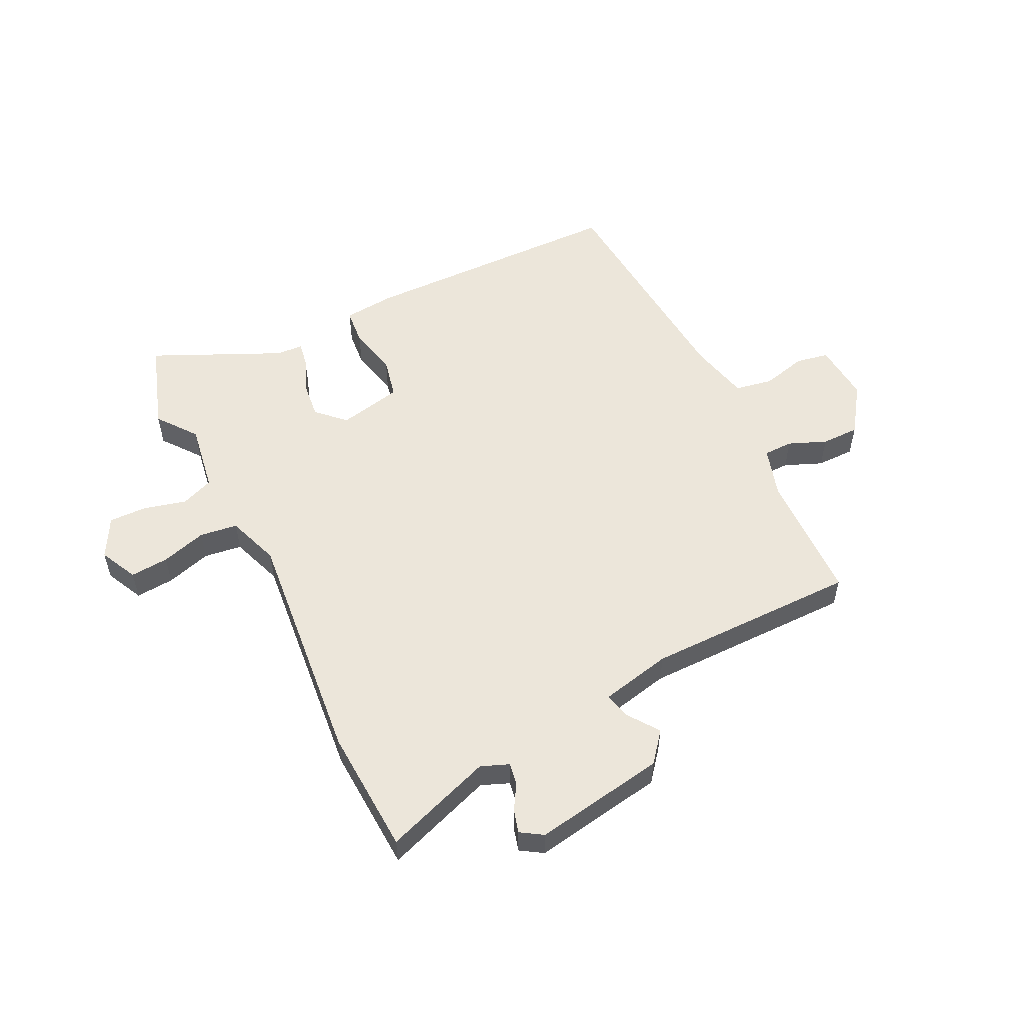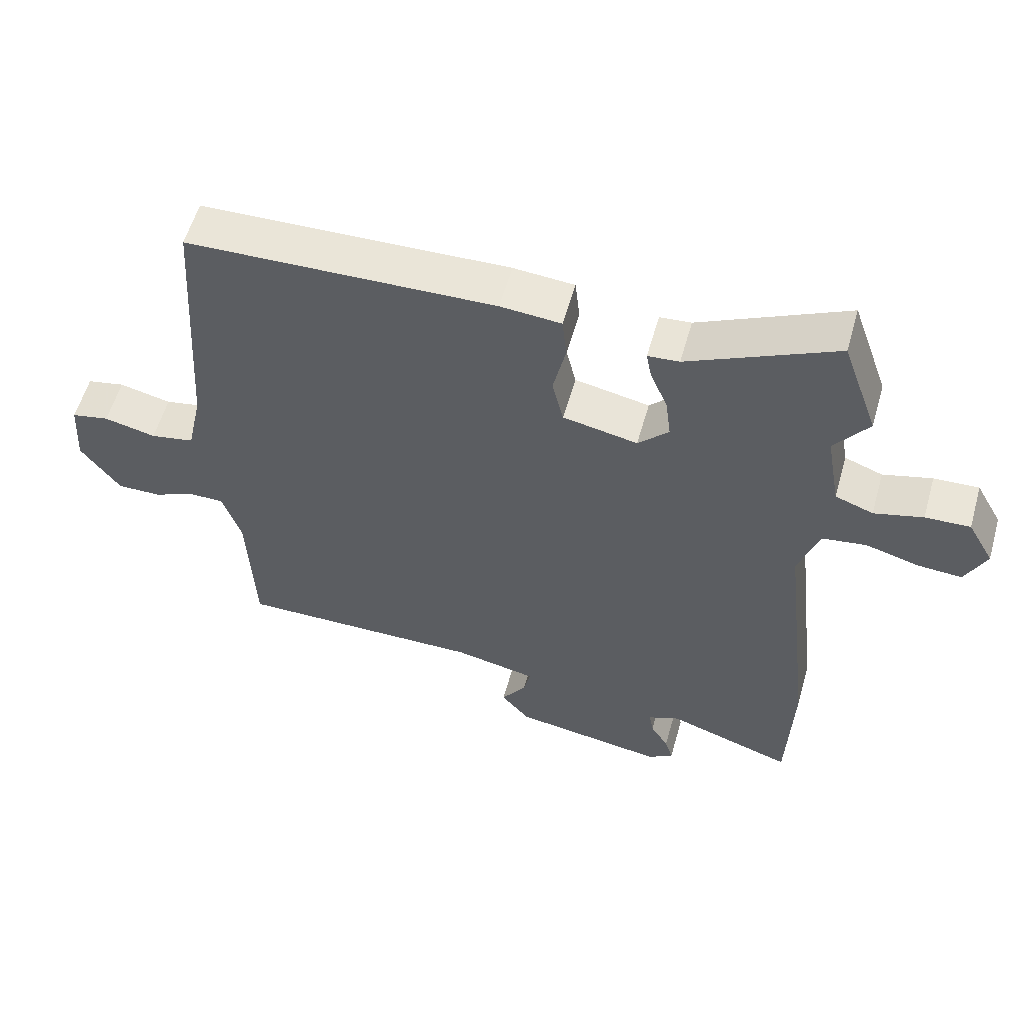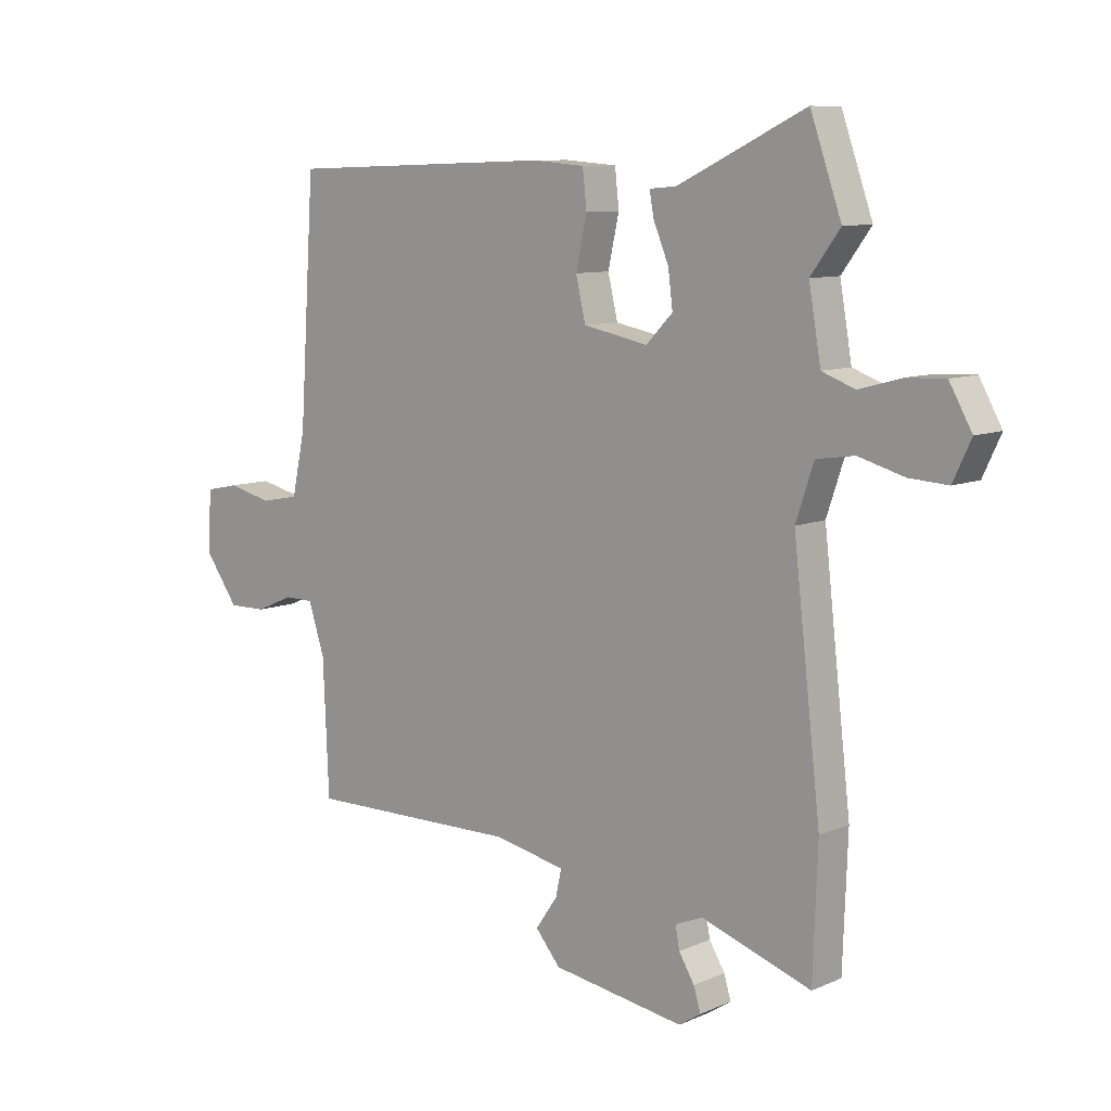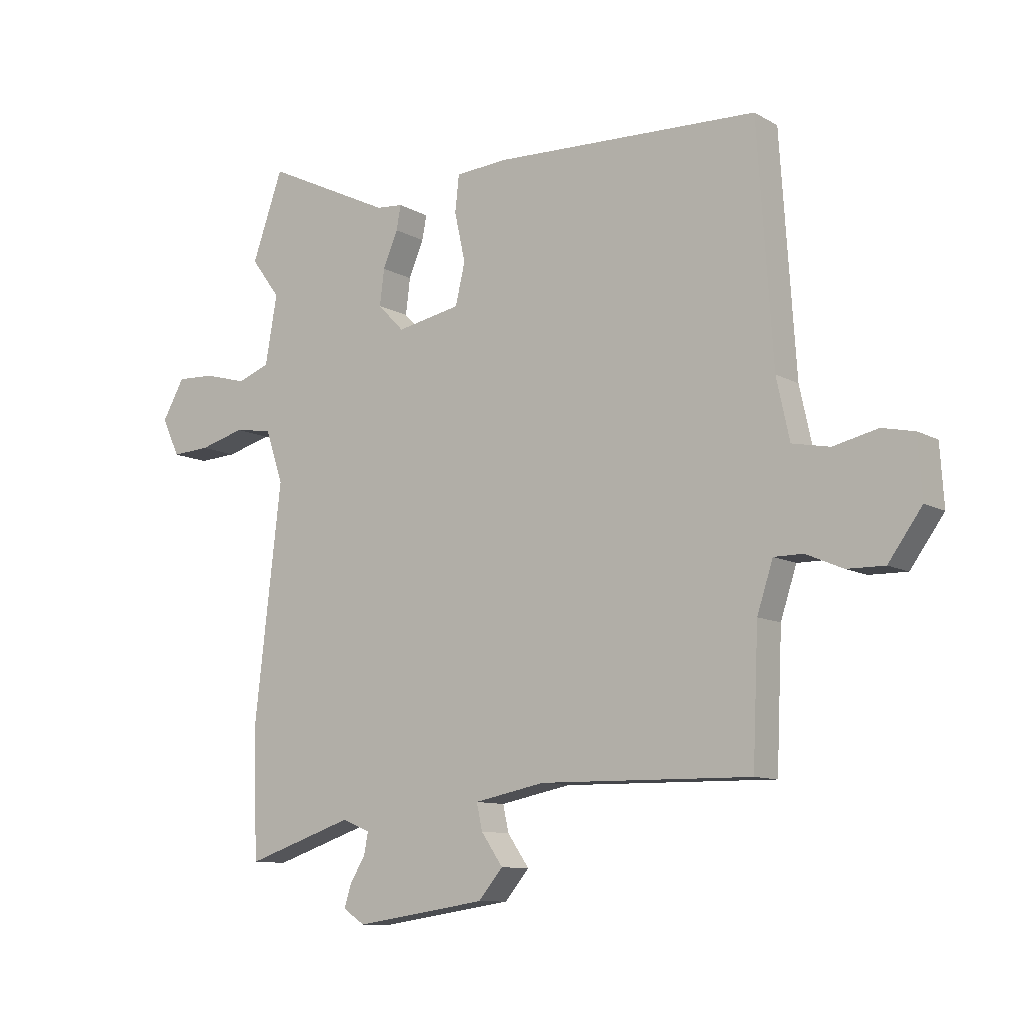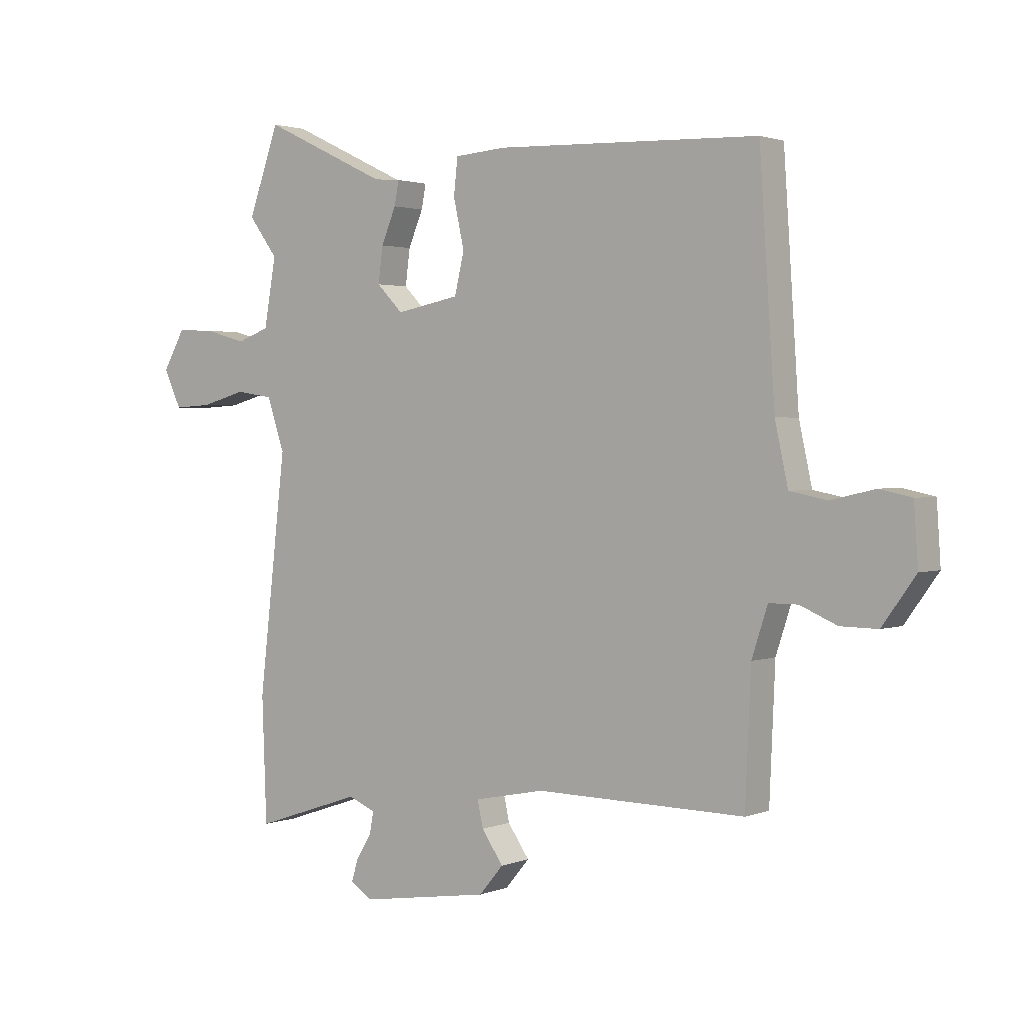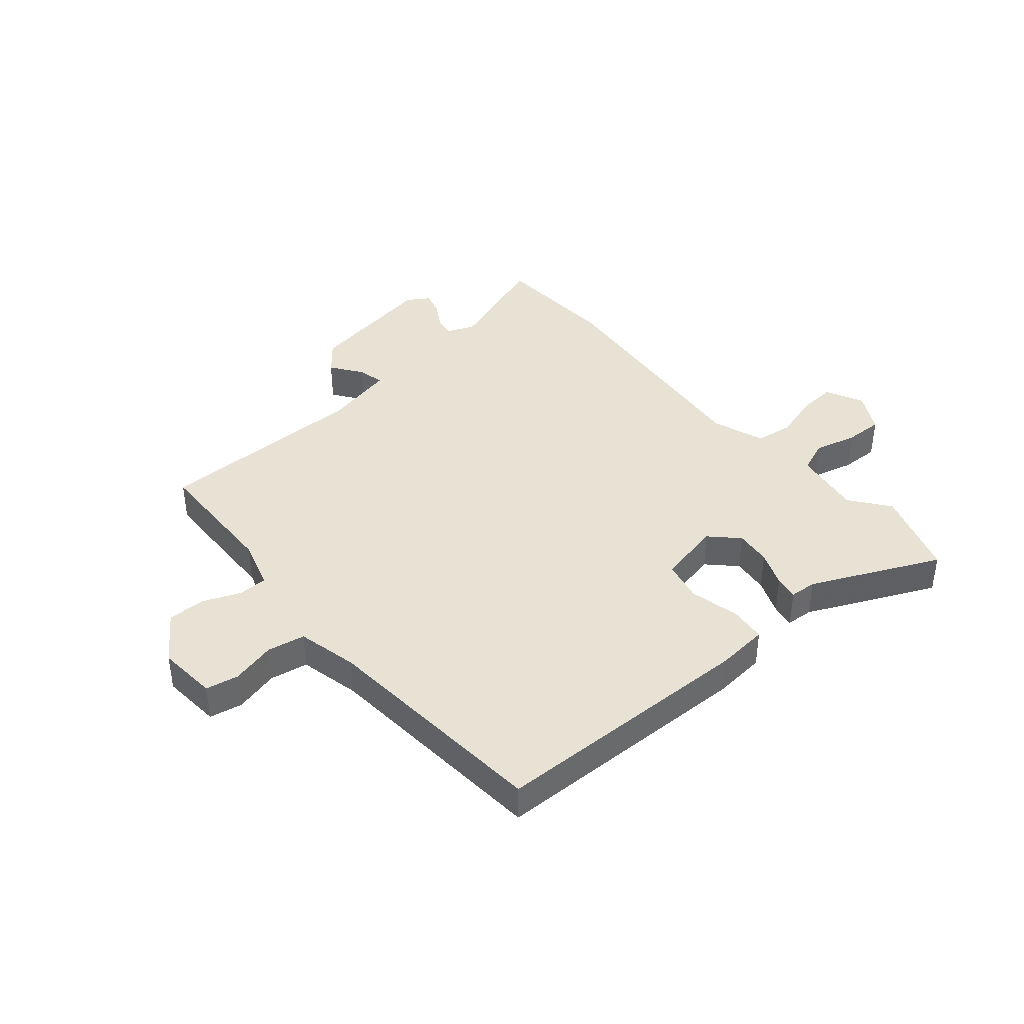
<metadata>
{"format":"obj","ext":"obj","renderer":"f3d","projection":"perspective","resolution":1024,"background":"white","views":[{"elev":54.5,"azim":152.9,"up":"+Y"},{"elev":57.2,"azim":15.8,"up":"+Z"},{"elev":9.3,"azim":41.6,"up":"+Z"},{"elev":-10.1,"azim":-144.4,"up":"+Z"},{"elev":1.9,"azim":-143.4,"up":"+Z"},{"elev":40.6,"azim":-41.2,"up":"+Y"}]}
</metadata>
<code>
v 0.504 0.07 -0.382
v 0.496 0.07 -0.602
v 0.306 0.07 -0.538
v 0.258 0.07 -0.558
v 0.265 0.07 -0.596
v 0.292 0.07 -0.64
v 0.304 0.07 -0.68
v 0.266 0.07 -0.705
v 0.036 0.07 -0.67
v -0.007 0.07 -0.619
v 0.031 0.07 -0.564
v 0.041 0.07 -0.518
v -0.083 0.07 -0.493
v -0.453 0.07 -0.498
v -0.463 0.07 -0.268
v -0.491 0.07 -0.182
v -0.542 0.07 -0.182
v -0.607 0.07 -0.21
v -0.673 0.07 -0.211
v -0.732 0.07 -0.129
v -0.725 0.07 -0.025
v -0.668 0.07 -0.013
v -0.59 0.07 -0.031
v -0.524 0.07 -0.018
v -0.501 0.07 0.088
v -0.474 0.07 0.496
v -0.01 0.07 0.512
v 0.081 0.07 0.505
v 0.088 0.07 0.441
v 0.069 0.07 0.355
v 0.086 0.07 0.283
v 0.198 0.07 0.261
v 0.244 0.07 0.308
v 0.236 0.07 0.371
v 0.21 0.07 0.433
v 0.202 0.07 0.475
v 0.249 0.07 0.479
v 0.47 0.07 0.585
v 0.524 0.07 0.432
v 0.473 0.07 0.363
v 0.494 0.07 0.243
v 0.551 0.07 0.222
v 0.624 0.07 0.242
v 0.691 0.07 0.245
v 0.73 0.07 0.176
v 0.699 0.07 0.11
v 0.632 0.07 0.114
v 0.553 0.07 0.136
v 0.487 0.07 0.126
v 0.456 0.07 0.034
v 0.504 0 -0.382
v 0.496 0 -0.602
v 0.306 0 -0.538
v 0.258 0 -0.558
v 0.265 0 -0.596
v 0.292 0 -0.64
v 0.304 0 -0.68
v 0.266 0 -0.705
v 0.036 0 -0.67
v -0.007 0 -0.619
v 0.031 0 -0.564
v 0.041 0 -0.518
v -0.083 0 -0.493
v -0.453 0 -0.498
v -0.463 0 -0.268
v -0.491 0 -0.182
v -0.542 0 -0.182
v -0.607 0 -0.21
v -0.673 0 -0.211
v -0.732 0 -0.129
v -0.725 0 -0.025
v -0.668 0 -0.013
v -0.59 0 -0.031
v -0.524 0 -0.018
v -0.501 0 0.088
v -0.474 0 0.496
v -0.01 0 0.512
v 0.081 0 0.505
v 0.088 0 0.441
v 0.069 0 0.355
v 0.086 0 0.283
v 0.198 0 0.261
v 0.244 0 0.308
v 0.236 0 0.371
v 0.21 0 0.433
v 0.202 0 0.475
v 0.249 0 0.479
v 0.47 0 0.585
v 0.524 0 0.432
v 0.473 0 0.363
v 0.494 0 0.243
v 0.551 0 0.222
v 0.624 0 0.242
v 0.691 0 0.245
v 0.73 0 0.176
v 0.699 0 0.11
v 0.632 0 0.114
v 0.553 0 0.136
v 0.487 0 0.126
v 0.456 0 0.034
f 46 47 48
f 45 46 48
f 44 45 48
f 43 44 48
f 42 43 48
f 41 42 48 49
f 40 41 49 50
f 37 38 39 40
f 37 40 50
f 36 37 50
f 35 36 50
f 34 35 50
f 28 29 30
f 27 28 30
f 26 27 30
f 25 26 30
f 24 25 30 31
f 21 22 23
f 20 21 23
f 19 20 23
f 18 19 23
f 17 18 23
f 16 17 23 24
f 24 31 32
f 16 24 32
f 15 16 32
f 9 10 11
f 8 9 11
f 7 8 11
f 6 7 11
f 5 6 11
f 4 5 11 12
f 3 4 12 13
f 50 1 2
f 34 50 2
f 33 34 2
f 13 14 15 32
f 3 13 32 33
f 2 3 33
f 98 97 96
f 98 96 95
f 98 95 94
f 98 94 93
f 98 93 92
f 99 98 92 91
f 100 99 91 90
f 90 89 88 87
f 100 90 87
f 100 87 86
f 100 86 85
f 100 85 84
f 80 79 78
f 80 78 77
f 80 77 76
f 80 76 75
f 81 80 75 74
f 73 72 71
f 73 71 70
f 73 70 69
f 73 69 68
f 73 68 67
f 74 73 67 66
f 82 81 74
f 82 74 66
f 82 66 65
f 61 60 59
f 61 59 58
f 61 58 57
f 61 57 56
f 61 56 55
f 62 61 55 54
f 63 62 54 53
f 52 51 100
f 52 100 84
f 52 84 83
f 82 65 64 63
f 83 82 63 53
f 83 53 52
f 1 51 52 2
f 2 52 53 3
f 3 53 54 4
f 4 54 55 5
f 5 55 56 6
f 6 56 57 7
f 7 57 58 8
f 8 58 59 9
f 9 59 60 10
f 10 60 61 11
f 11 61 62 12
f 12 62 63 13
f 13 63 64 14
f 14 64 65 15
f 15 65 66 16
f 16 66 67 17
f 17 67 68 18
f 18 68 69 19
f 19 69 70 20
f 20 70 71 21
f 21 71 72 22
f 22 72 73 23
f 23 73 74 24
f 24 74 75 25
f 25 75 76 26
f 26 76 77 27
f 27 77 78 28
f 28 78 79 29
f 29 79 80 30
f 30 80 81 31
f 31 81 82 32
f 32 82 83 33
f 33 83 84 34
f 34 84 85 35
f 35 85 86 36
f 36 86 87 37
f 37 87 88 38
f 38 88 89 39
f 39 89 90 40
f 40 90 91 41
f 41 91 92 42
f 42 92 93 43
f 43 93 94 44
f 44 94 95 45
f 45 95 96 46
f 46 96 97 47
f 47 97 98 48
f 48 98 99 49
f 49 99 100 50
f 50 100 51 1

</code>
